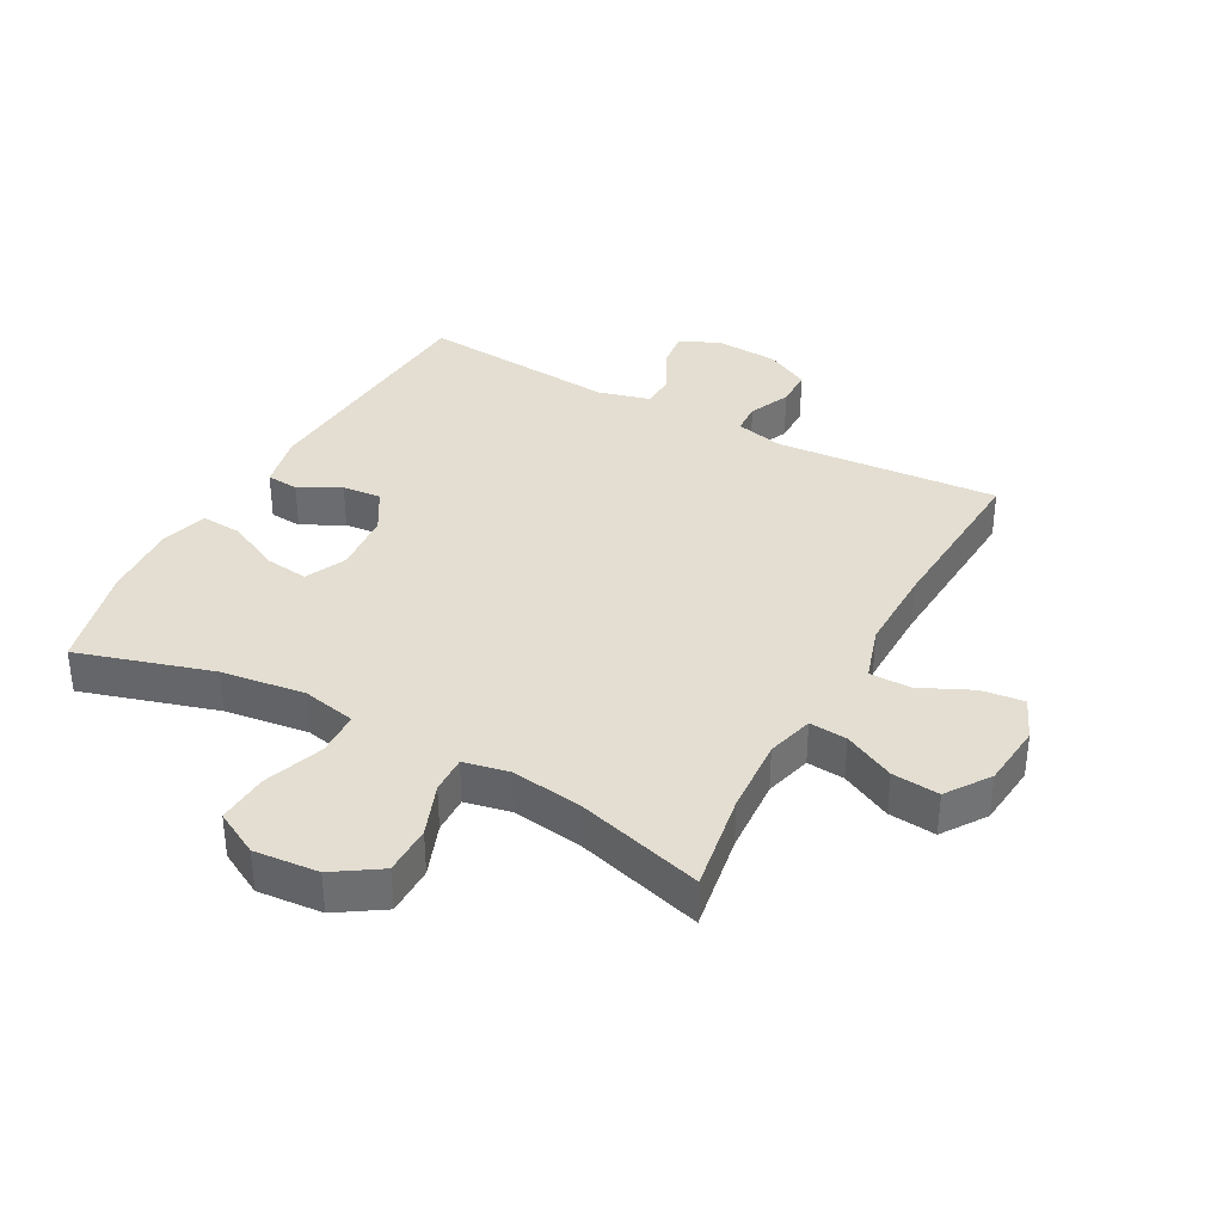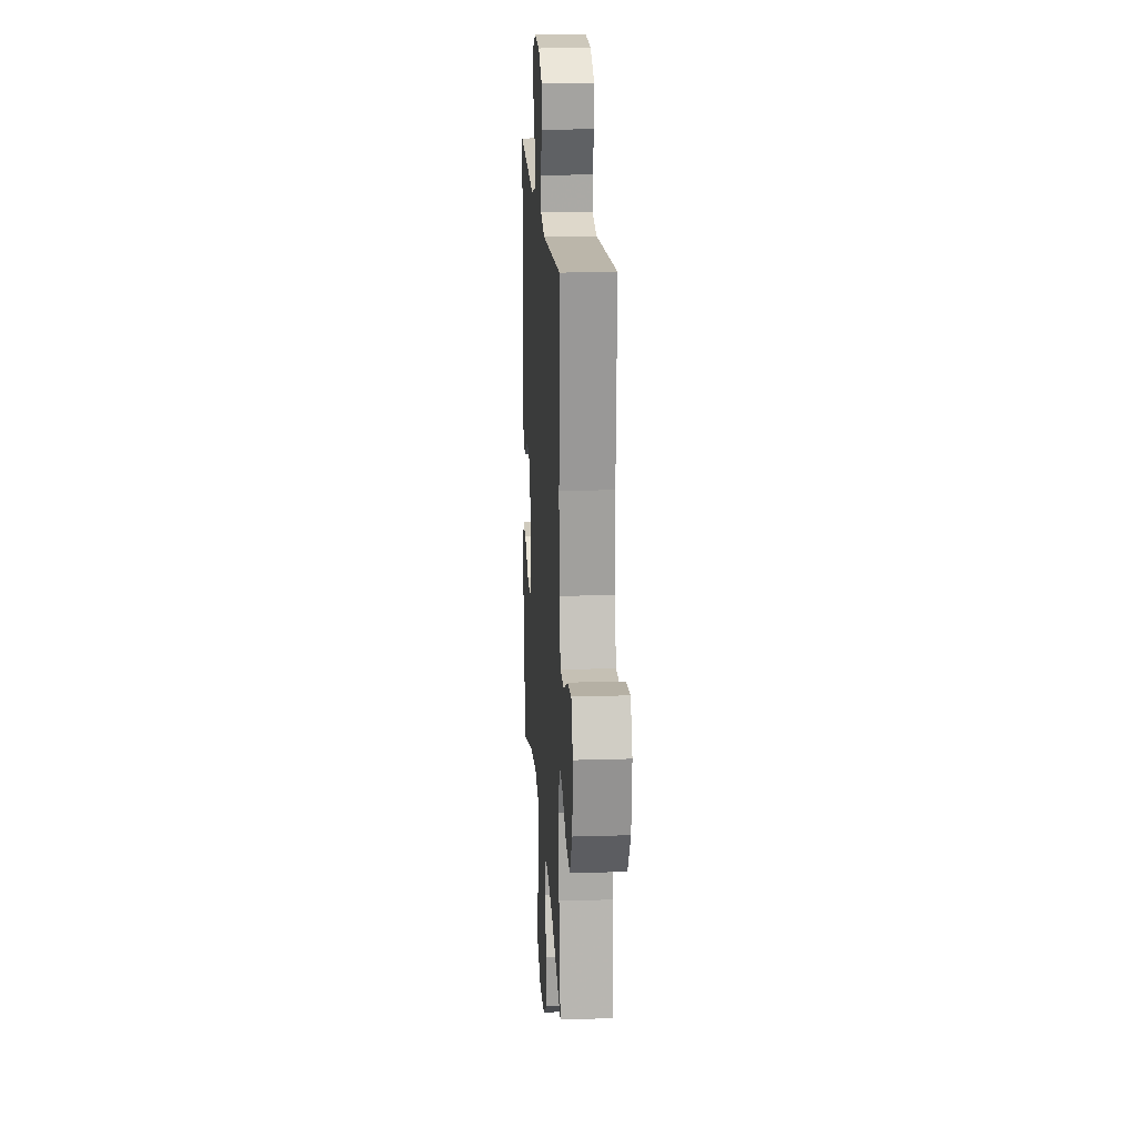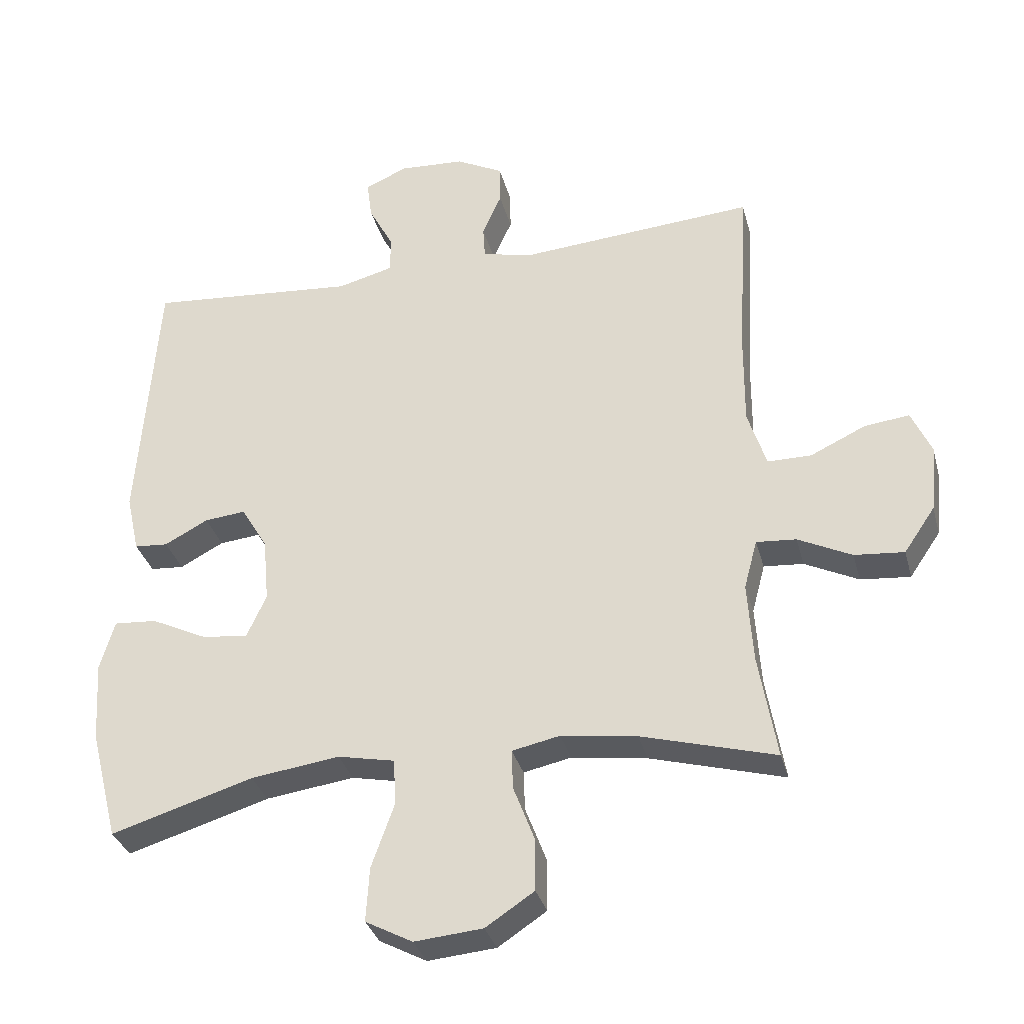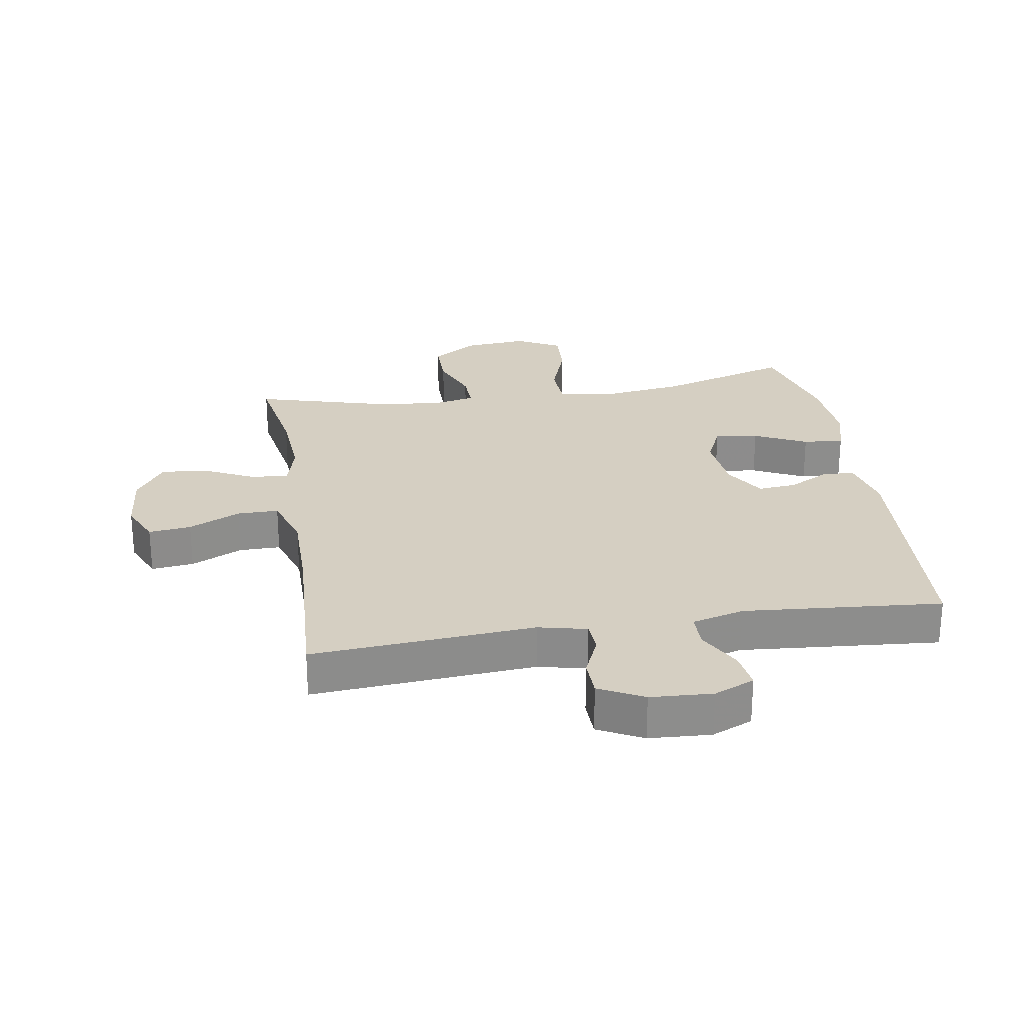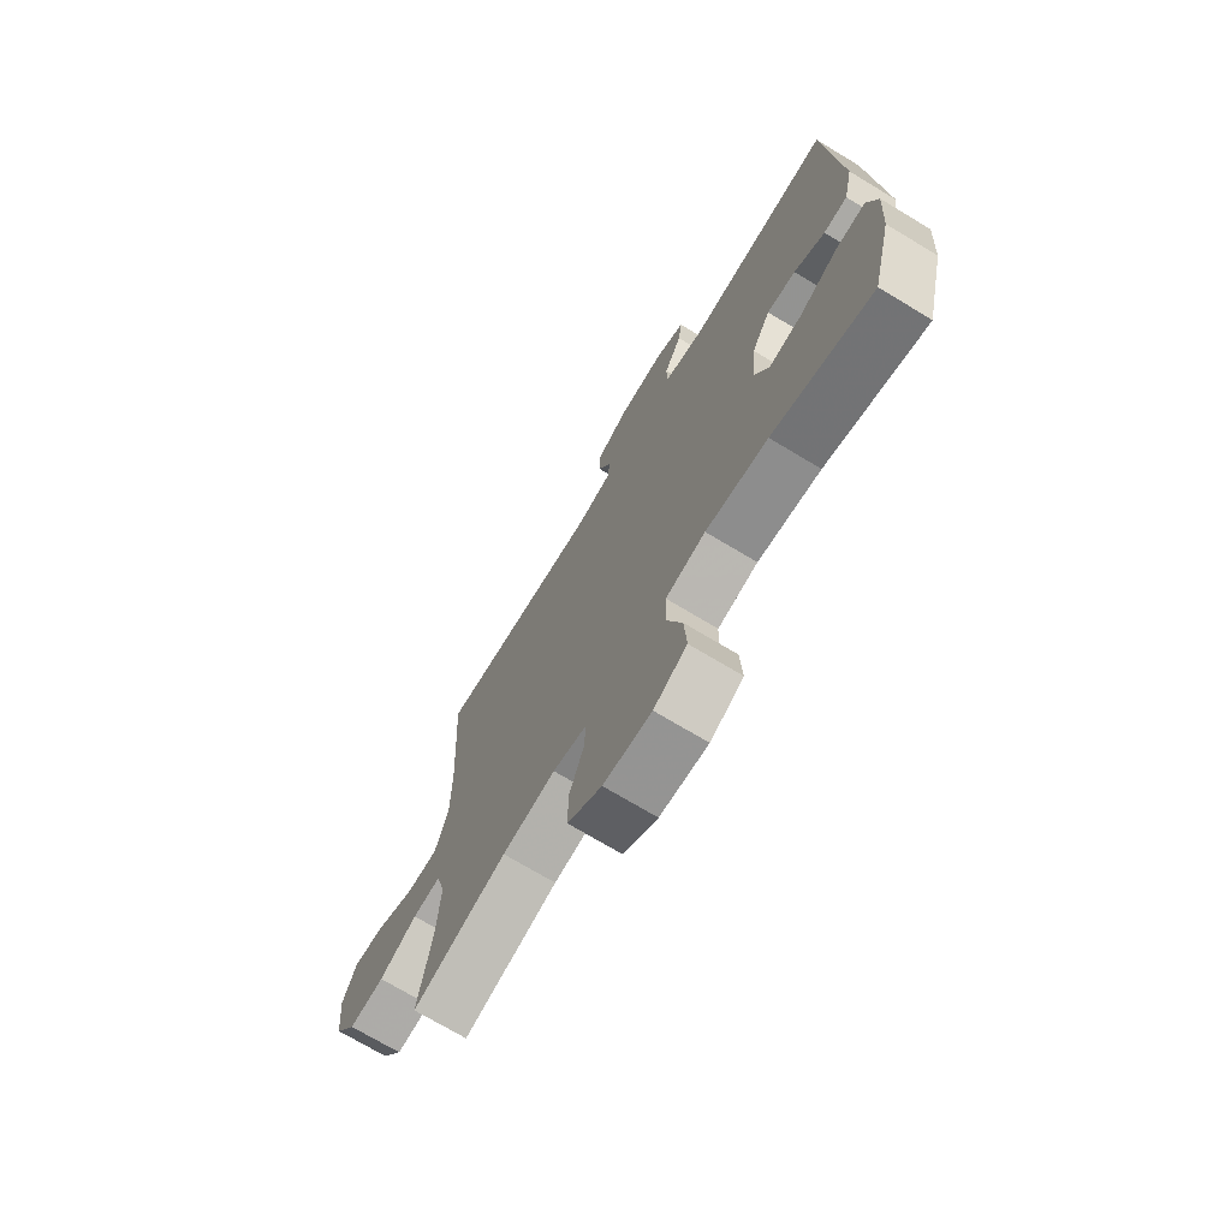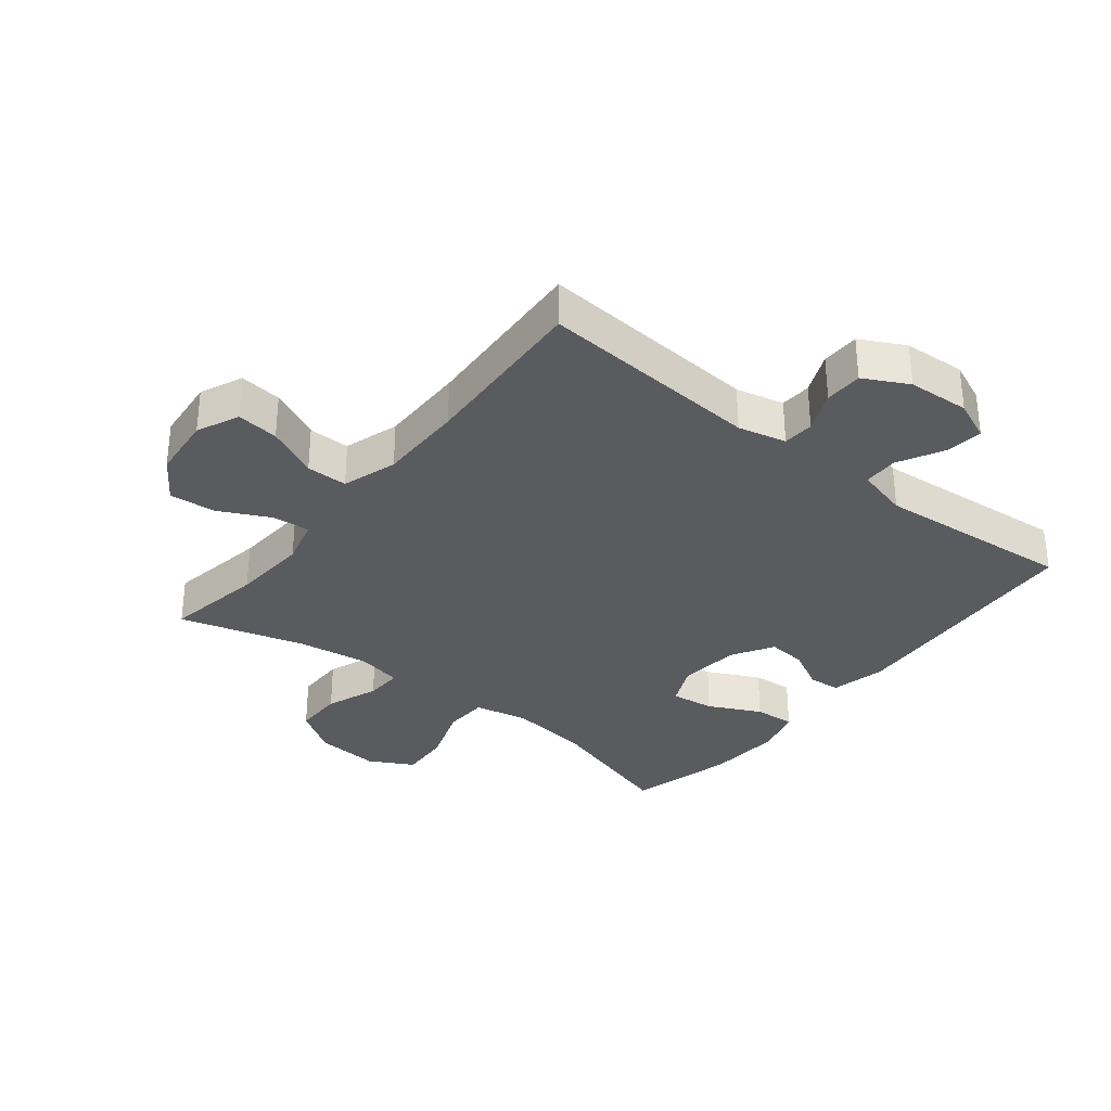
<metadata>
{"format":"obj","ext":"obj","renderer":"f3d","projection":"perspective","resolution":1024,"background":"white","views":[{"elev":36.2,"azim":-151.3,"up":"+Y"},{"elev":18.3,"azim":-93.5,"up":"+Z"},{"elev":-33.4,"azim":-165.5,"up":"+Z"},{"elev":25.9,"azim":-9.3,"up":"+Y"},{"elev":-71.7,"azim":58.9,"up":"+Z"},{"elev":-32.7,"azim":-38.5,"up":"+Y"}]}
</metadata>
<code>
v 0.5 0.07 -0.5
v 0.285 0.07 -0.435
v 0.151 0.07 -0.417
v 0.065 0.07 -0.435
v 0.062 0.07 -0.506
v 0.096 0.07 -0.602
v 0.101 0.07 -0.684
v 0.03 0.07 -0.722
v -0.073 0.07 -0.713
v -0.146 0.07 -0.665
v -0.146 0.07 -0.586
v -0.114 0.07 -0.502
v -0.112 0.07 -0.442
v -0.184 0.07 -0.427
v -0.298 0.07 -0.443
v -0.5 0.07 -0.5
v -0.473 0.07 -0.341
v -0.465 0.07 -0.219
v -0.485 0.07 -0.144
v -0.545 0.07 -0.149
v -0.626 0.07 -0.189
v -0.701 0.07 -0.196
v -0.748 0.07 -0.127
v -0.758 0.07 -0.025
v -0.728 0.07 0.043
v -0.66 0.07 0.035
v -0.577 0.07 -0.004
v -0.511 0.07 -0.004
v -0.483 0.07 0.084
v -0.484 0.07 0.222
v -0.5 0.07 0.5
v -0.143 0.07 0.473
v -0.066 0.07 0.491
v -0.063 0.07 0.541
v -0.092 0.07 0.607
v -0.091 0.07 0.668
v -0.02 0.07 0.705
v 0.079 0.07 0.711
v 0.144 0.07 0.683
v 0.136 0.07 0.623
v 0.098 0.07 0.551
v 0.099 0.07 0.495
v 0.183 0.07 0.473
v 0.5 0.07 0.5
v 0.528 0.07 0.096
v 0.508 0.07 0.007
v 0.457 0.07 0.003
v 0.391 0.07 0.038
v 0.329 0.07 0.044
v 0.289 0.07 -0.023
v 0.28 0.07 -0.122
v 0.31 0.07 -0.188
v 0.38 0.07 -0.179
v 0.464 0.07 -0.138
v 0.529 0.07 -0.133
v 0.551 0.07 -0.209
v 0.543 0.07 -0.331
v 0.5 0 -0.5
v 0.285 0 -0.435
v 0.151 0 -0.417
v 0.065 0 -0.435
v 0.062 0 -0.506
v 0.096 0 -0.602
v 0.101 0 -0.684
v 0.03 0 -0.722
v -0.073 0 -0.713
v -0.146 0 -0.665
v -0.146 0 -0.586
v -0.114 0 -0.502
v -0.112 0 -0.442
v -0.184 0 -0.427
v -0.298 0 -0.443
v -0.5 0 -0.5
v -0.473 0 -0.341
v -0.465 0 -0.219
v -0.485 0 -0.144
v -0.545 0 -0.149
v -0.626 0 -0.189
v -0.701 0 -0.196
v -0.748 0 -0.127
v -0.758 0 -0.025
v -0.728 0 0.043
v -0.66 0 0.035
v -0.577 0 -0.004
v -0.511 0 -0.004
v -0.483 0 0.084
v -0.484 0 0.222
v -0.5 0 0.5
v -0.143 0 0.473
v -0.066 0 0.491
v -0.063 0 0.541
v -0.092 0 0.607
v -0.091 0 0.668
v -0.02 0 0.705
v 0.079 0 0.711
v 0.144 0 0.683
v 0.136 0 0.623
v 0.098 0 0.551
v 0.099 0 0.495
v 0.183 0 0.473
v 0.5 0 0.5
v 0.528 0 0.096
v 0.508 0 0.007
v 0.457 0 0.003
v 0.391 0 0.038
v 0.329 0 0.044
v 0.289 0 -0.023
v 0.28 0 -0.122
v 0.31 0 -0.188
v 0.38 0 -0.179
v 0.464 0 -0.138
v 0.529 0 -0.133
v 0.551 0 -0.209
v 0.543 0 -0.331
f 56 57 1 2
f 53 54 55 56
f 52 53 56 2
f 51 52 2 3
f 50 51 3 4
f 45 46 47 48
f 43 44 45 48
f 42 43 48 49
f 38 39 40 41
f 38 41 42
f 37 38 42
f 34 35 36 37
f 33 34 37 42
f 32 33 42 49
f 30 31 32 49
f 24 25 26 27
f 24 27 28
f 23 24 28
f 20 21 22 23
f 19 20 23 28
f 18 19 28 29
f 15 16 17
f 14 15 17 18
f 13 14 18 29
f 9 10 11 12
f 9 12 13
f 8 9 13
f 5 6 7 8
f 4 5 8 13
f 50 4 13 29
f 29 30 49 50
f 59 58 114 113
f 113 112 111 110
f 59 113 110 109
f 60 59 109 108
f 61 60 108 107
f 105 104 103 102
f 105 102 101 100
f 106 105 100 99
f 98 97 96 95
f 99 98 95
f 99 95 94
f 94 93 92 91
f 99 94 91 90
f 106 99 90 89
f 106 89 88 87
f 84 83 82 81
f 85 84 81
f 85 81 80
f 80 79 78 77
f 85 80 77 76
f 86 85 76 75
f 74 73 72
f 75 74 72 71
f 86 75 71 70
f 69 68 67 66
f 70 69 66
f 70 66 65
f 65 64 63 62
f 70 65 62 61
f 86 70 61 107
f 107 106 87 86
f 1 58 59 2
f 2 59 60 3
f 3 60 61 4
f 4 61 62 5
f 5 62 63 6
f 6 63 64 7
f 7 64 65 8
f 8 65 66 9
f 9 66 67 10
f 10 67 68 11
f 11 68 69 12
f 12 69 70 13
f 13 70 71 14
f 14 71 72 15
f 15 72 73 16
f 16 73 74 17
f 17 74 75 18
f 18 75 76 19
f 19 76 77 20
f 20 77 78 21
f 21 78 79 22
f 22 79 80 23
f 23 80 81 24
f 24 81 82 25
f 25 82 83 26
f 26 83 84 27
f 27 84 85 28
f 28 85 86 29
f 29 86 87 30
f 30 87 88 31
f 31 88 89 32
f 32 89 90 33
f 33 90 91 34
f 34 91 92 35
f 35 92 93 36
f 36 93 94 37
f 37 94 95 38
f 38 95 96 39
f 39 96 97 40
f 40 97 98 41
f 41 98 99 42
f 42 99 100 43
f 43 100 101 44
f 44 101 102 45
f 45 102 103 46
f 46 103 104 47
f 47 104 105 48
f 48 105 106 49
f 49 106 107 50
f 50 107 108 51
f 51 108 109 52
f 52 109 110 53
f 53 110 111 54
f 54 111 112 55
f 55 112 113 56
f 56 113 114 57
f 57 114 58 1

</code>
